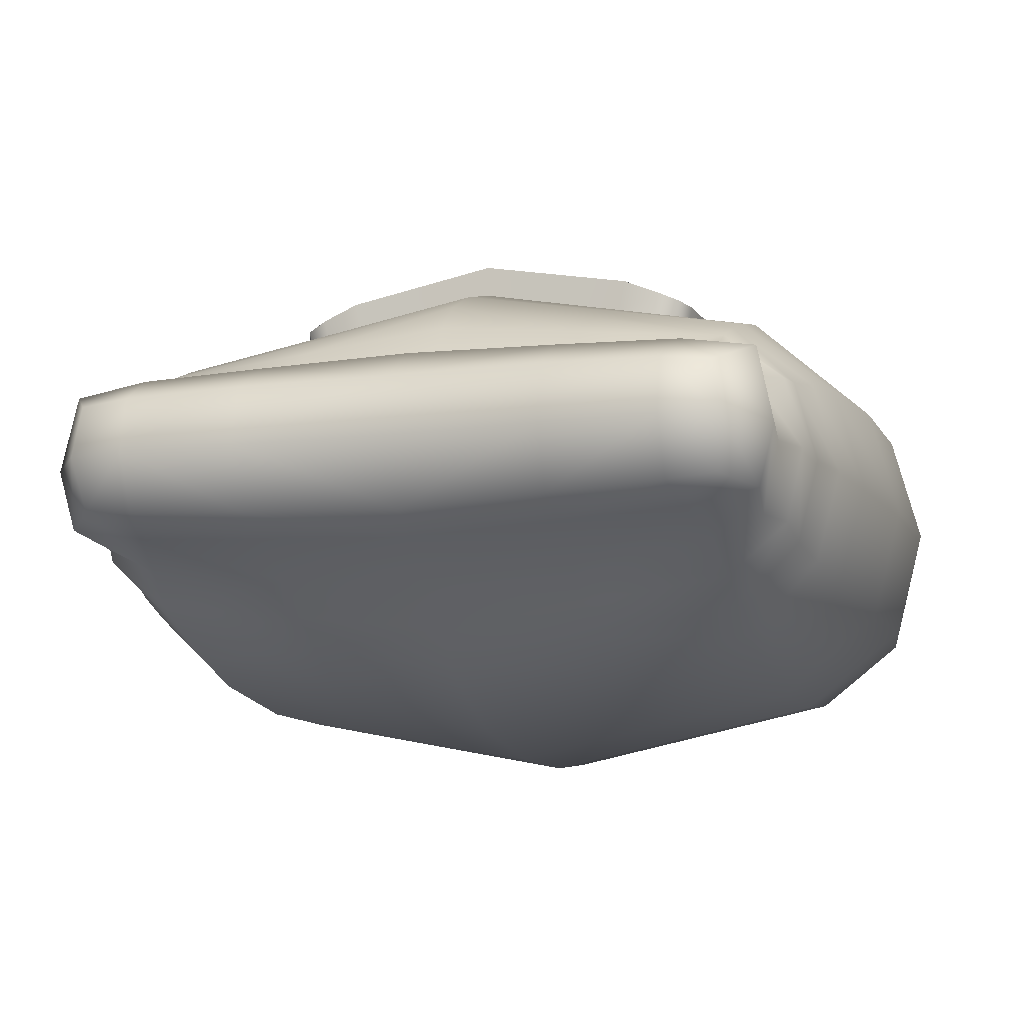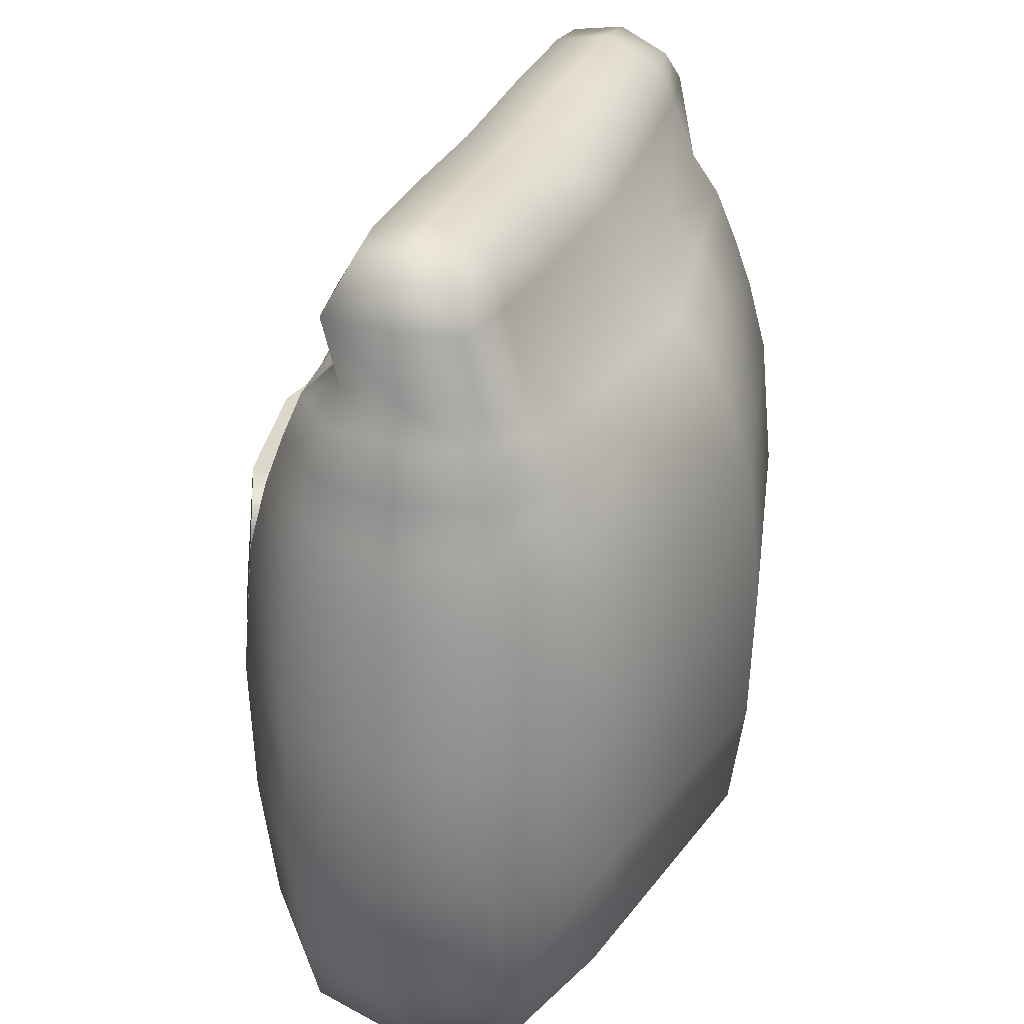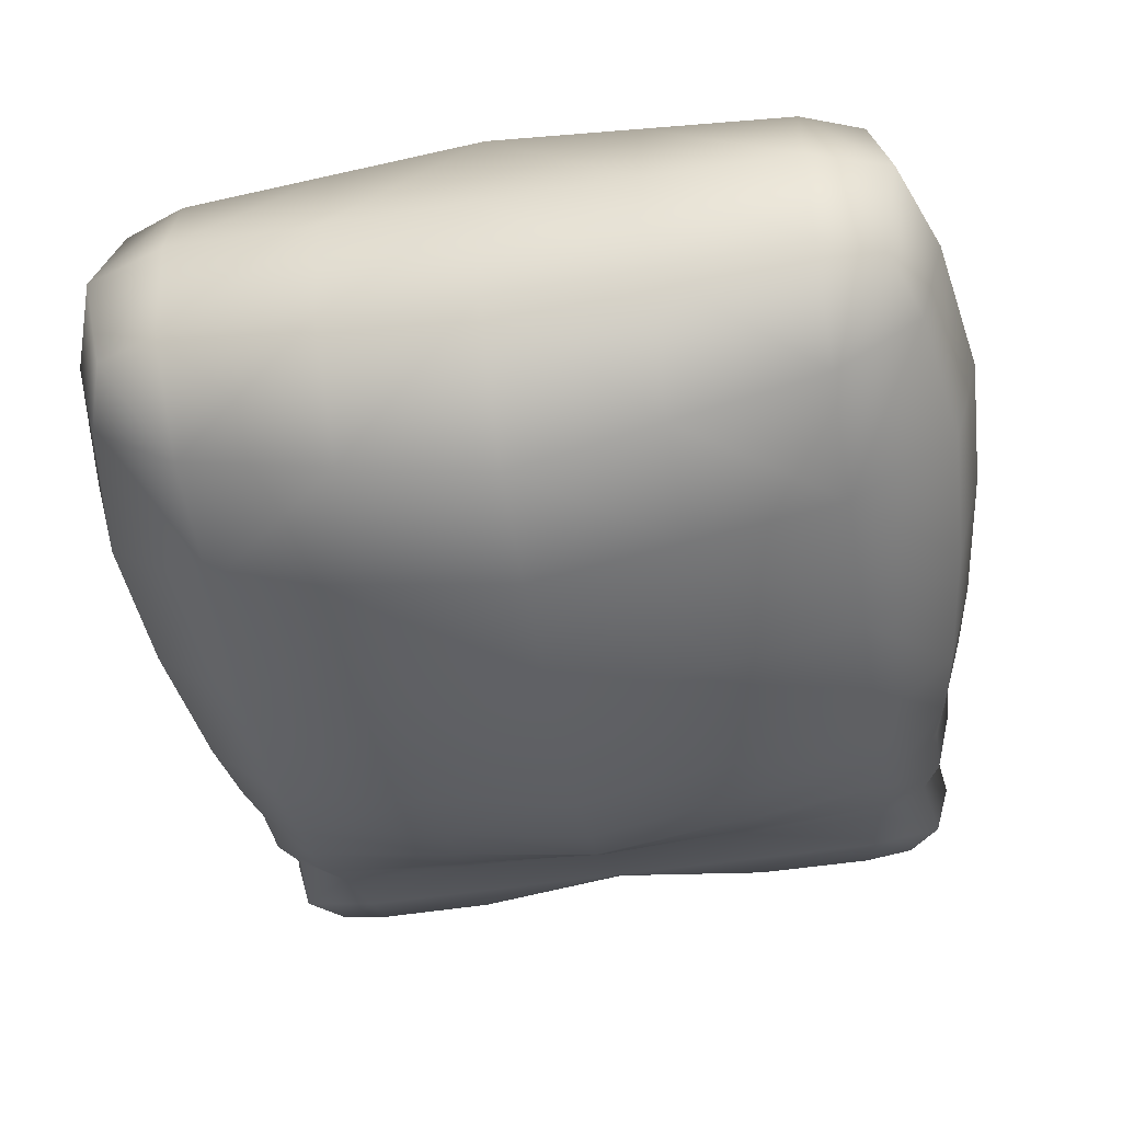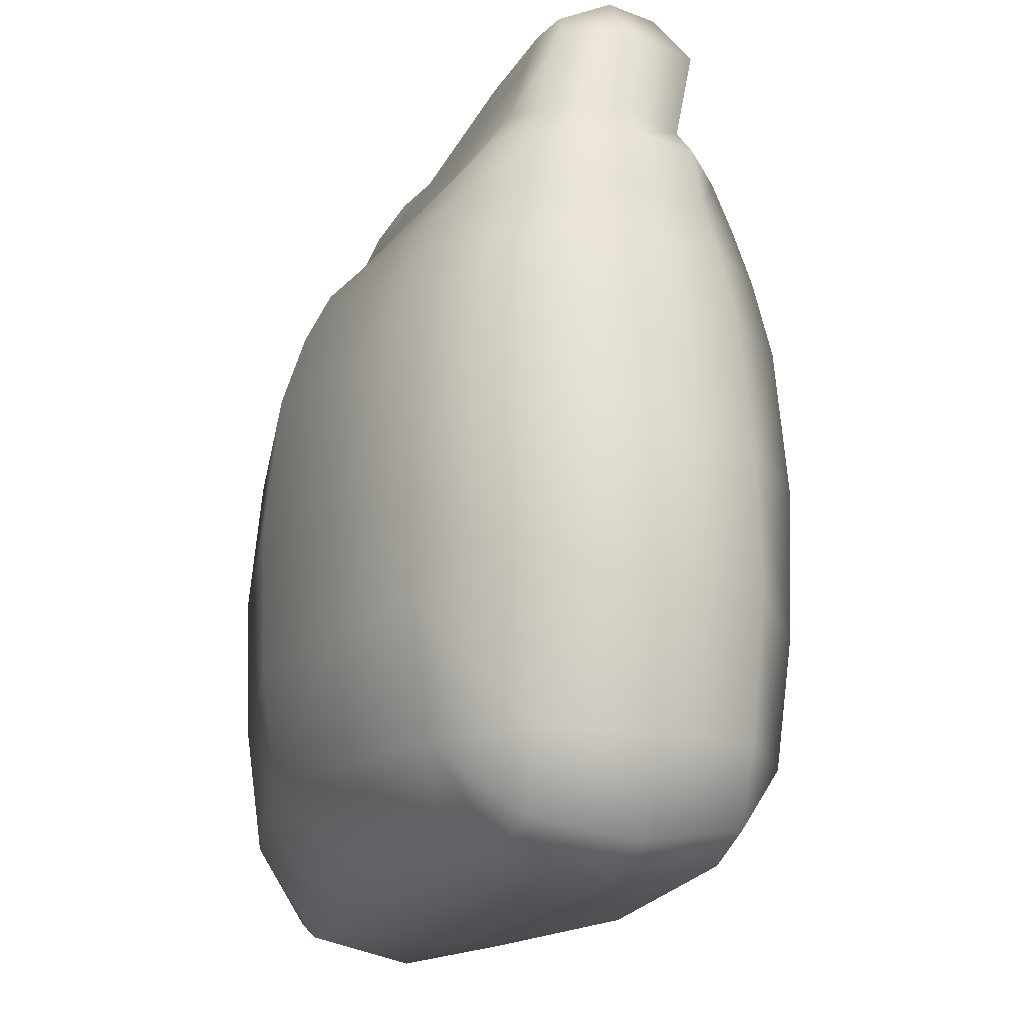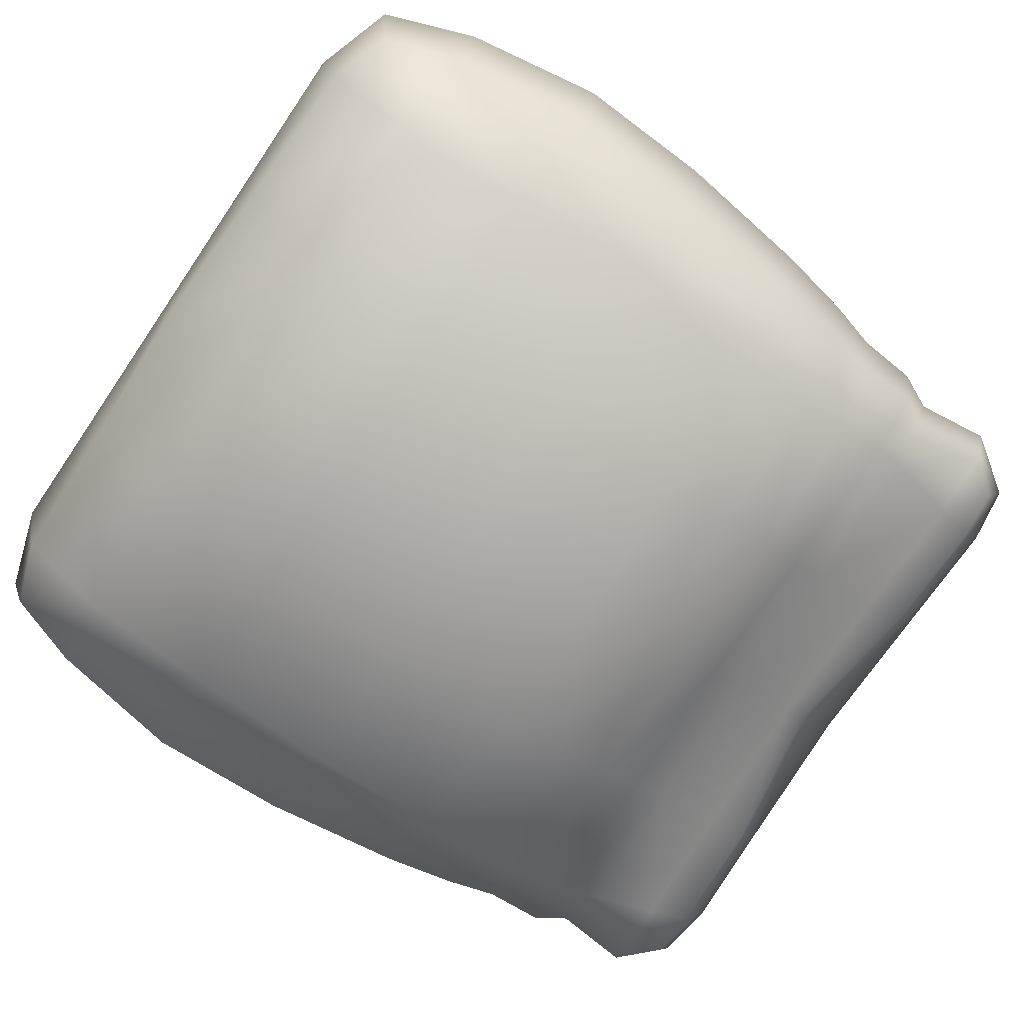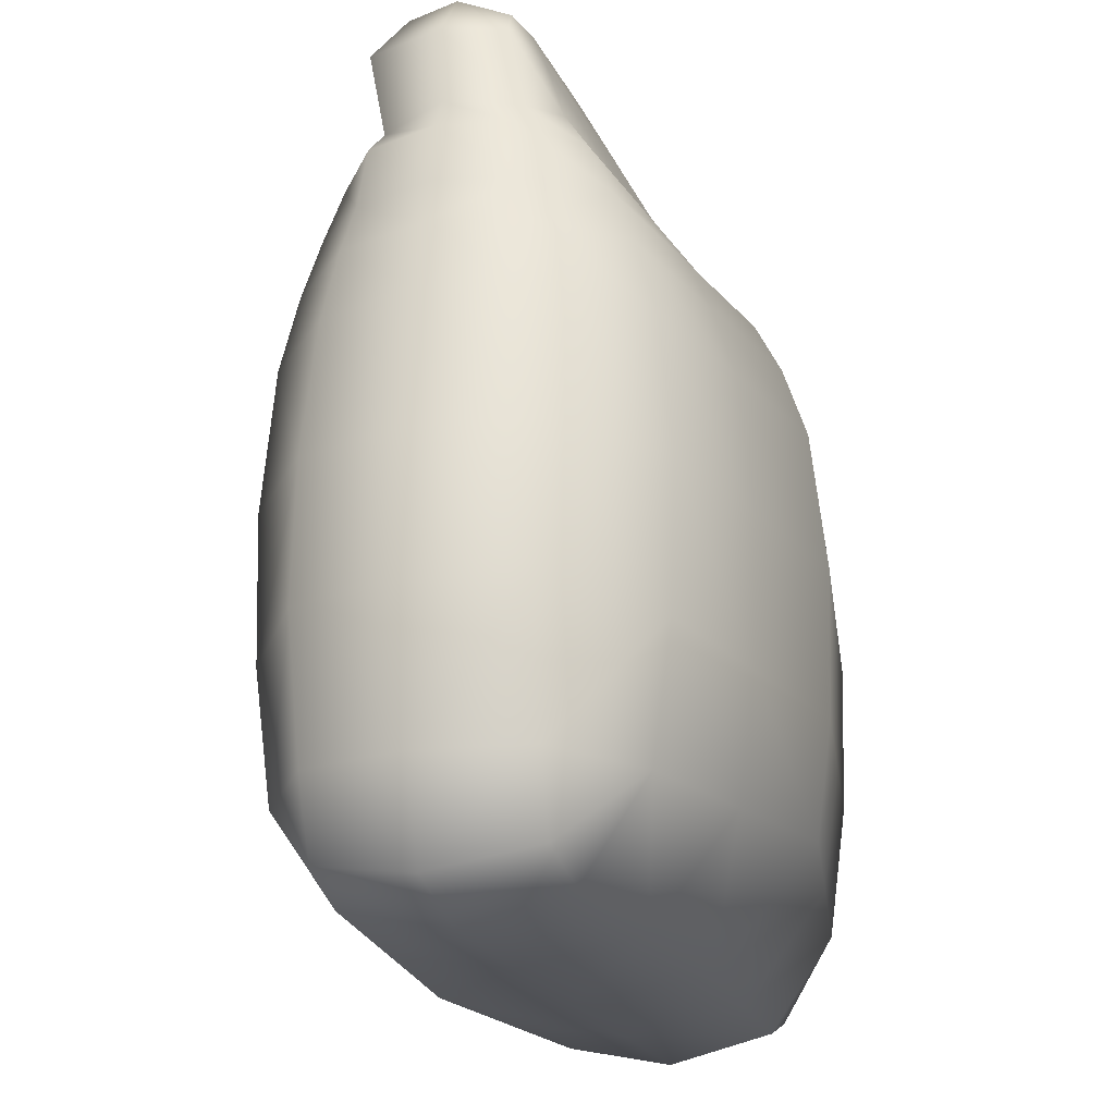
<metadata>
{"format":"obj","ext":"obj","renderer":"f3d","projection":"perspective","resolution":1024,"background":"white","views":[{"elev":-12.2,"azim":-163.7,"up":"+Z"},{"elev":29.9,"azim":108.9,"up":"+Y"},{"elev":-50.3,"azim":9.7,"up":"+Z"},{"elev":-17.6,"azim":-110.4,"up":"+Y"},{"elev":-78.5,"azim":56.0,"up":"+Z"},{"elev":-22.1,"azim":109.6,"up":"+Y"}]}
</metadata>
<code>
o flour_sack_closed
v 0 0.4324 -0.09708
v 0 0.4324 0.09708
v -0.2147 0.5081 -0.03719
v -0.1831 0.4418 0.07459
v -0.1831 0.4418 -0.07459
v -0.2193 0.4661 0
v 0 0.4572 -0.07187
v 0 0.4102 -0.1178
v 0 0.4102 0.1178
v 0 0.4572 0.0602
v 0 0.4999 -0.05182
v -0.2086 0.4616 -0.04276
v -0.2299 0.4444 0
v -0.2036 0.4616 0.04176
v -0.09154 0.2464 -0.1394
v -0.1831 0.4109 0.08792
v -0.09154 0.333 -0.1306
v -0.2331 0.4084 0
v -0.1831 0.4109 -0.08792
v -0.09154 0.3777 -0.1172
v -0.22 0.4077 -0.05028
v -0.09154 0.2464 0.1394
v -0.22 0.4077 0.05028
v -0.09154 0.333 0.1306
v -0.1788 0.4681 -0.05797
v -0.2195 0.4432 -0.04444
v -0.1778 0.4681 0.04797
v -0.2195 0.4432 0.04444
v -0.09154 0.4371 -0.08584
v -0.09175 0.4599 0.05348
v 0 0.08231 -0.1454
v 0 0.08231 0.1454
v 0 0.001458 3e-06
v -0.1831 0.07434 0.1065
v -0.1831 0.07434 -0.1065
v -0.2323 0.01807 3e-06
v 0 0.01109 -0.08187
v 0 0.1534 -0.1552
v 0 0.1534 0.1552
v 0 0.01109 0.08188
v -0.1831 0.001485 3e-06
v -0.2206 0.0301 -0.06431
v -0.2532 0.07479 -2e-06
v -0.2206 0.0301 0.06431
v -0.09154 0.3777 0.1172
v -0.1831 0.1555 0.1177
v -0.09154 0.4106 0.1028
v -0.2669 0.1607 -1.1e-05
v -0.1831 0.1555 -0.1178
v -0.09154 0.07833 0.126
v -0.2489 0.1607 -0.06805
v -0.09154 0.4106 -0.1028
v -0.2489 0.1607 0.06803
v -0.09154 0.1545 0.1365
v -0.1831 0.01639 -0.0661
v -0.2365 0.07626 -0.06526
v -0.1831 0.01639 0.0661
v -0.2365 0.07626 0.06525
v -0.09175 0.4599 -0.06723
v -0.1702 0.5074 -0.04493
v -0.1831 0.2466 0.1207
v -0.1831 0.3777 0.1003
v -0.1831 0.333 0.1125
v -0.1831 0.3777 -0.1003
v -0.1831 0.2466 -0.1207
v -0.1831 0.333 -0.1125
v -0.2419 0.3777 0
v -0.2627 0.2465 -5e-06
v -0.2509 0.3329 0
v 0 0.2461 0.1581
v 0 0.3778 0.1341
v 0 0.333 0.1486
v 0 0.3778 -0.1341
v 0 0.2461 -0.1581
v 0 0.333 -0.1486
v -0.2266 0.3775 0.05654
v -0.2443 0.2468 0.06856
v -0.2337 0.3331 0.06353
v -0.09154 0.1545 -0.1365
v -0.09154 0.07833 -0.126
v -0.09154 0.01374 0.07399
v -0.2266 0.3775 -0.05654
v -0.2443 0.2468 -0.06857
v -0.2337 0.3331 -0.06353
v -0.09154 0.01374 -0.07398
v -0.09154 0.001472 3e-06
v -0.09154 0.4371 0.08584
v 0 0.5153 -0.03848
v 0 0.5436 -0
v 0 0.5353 0.03848
v -0.1998 0.5445 0
v -0.165 0.5499 0
v -0.1953 0.5307 -0.03196
v -0.1953 0.5407 0.03196
v -0.09428 0.5471 -0
v -0.09406 0.5395 0.03744
v -0.09406 0.5295 -0.03744
v -0.1652 0.5328 -0.03464
v -0.1652 0.5428 0.03464
v -0.0932 0.5036 -0.04853
v -0.2245 0.5104 0
v -0.2147 0.5081 0.04719
v -0.1702 0.5074 0.05493
v -0.0932 0.5036 0.05853
v 0 0.4999 0.06182
v -0.09154 0.333 0.1306
v 0 0.1534 0.1552
v -0.09154 0.1545 0.1365
v -0.1331 0.2466 0.1207
v 0 0.333 0.1486
v -0.09551 0.3337 0.1501
v -0.09551 0.247 0.159
v -0.1371 0.2473 0.1403
v -0.09551 0.1551 0.156
v 0 0.1541 0.1747
v 0 0.3337 0.1682
v 0 0.2468 0.1777
v -0.1144 0.1551 0.1262
v -0.1331 0.1756 0.1184
v -0.1276 0.1613 0.1204
v -0.1331 0.313 0.1144
v -0.1143 0.333 0.1206
v -0.1276 0.3272 0.1154
v -0.1183 0.3337 0.1402
v -0.1371 0.3137 0.134
v -0.1316 0.3278 0.135
v -0.1371 0.1763 0.138
v -0.1184 0.1557 0.1458
v -0.1316 0.1619 0.14
v 0.2147 0.5081 -0.03719
v 0.1831 0.4418 0.07459
v 0.1831 0.4418 -0.07459
v 0.2193 0.4661 0
v 0.2086 0.4616 -0.04276
v 0.2299 0.4444 0
v 0.2036 0.4616 0.04176
v 0.09154 0.2464 -0.1394
v 0.1831 0.4109 0.08792
v 0.09154 0.333 -0.1306
v 0.2331 0.4084 0
v 0.1831 0.4109 -0.08792
v 0.09154 0.3777 -0.1172
v 0.22 0.4077 -0.05028
v 0.09154 0.2464 0.1394
v 0.22 0.4077 0.05028
v 0.09154 0.333 0.1306
v 0.1788 0.4681 -0.05797
v 0.2195 0.4432 -0.04444
v 0.1778 0.4681 0.04797
v 0.2195 0.4432 0.04444
v 0.09154 0.4371 -0.08584
v 0.09175 0.4599 0.05348
v 0.1831 0.07434 0.1065
v 0.1831 0.07434 -0.1065
v 0.2323 0.01807 3e-06
v 0.1831 0.001485 3e-06
v 0.2206 0.0301 -0.06431
v 0.2532 0.07479 -2e-06
v 0.2206 0.0301 0.06431
v 0.09154 0.3777 0.1172
v 0.1831 0.1555 0.1177
v 0.09154 0.4106 0.1028
v 0.2669 0.1607 -1.1e-05
v 0.1831 0.1555 -0.1178
v 0.09154 0.07833 0.126
v 0.2489 0.1607 -0.06805
v 0.09154 0.4106 -0.1028
v 0.2489 0.1607 0.06803
v 0.09154 0.1545 0.1365
v 0.1831 0.01639 -0.0661
v 0.2365 0.07626 -0.06526
v 0.1831 0.01639 0.0661
v 0.2365 0.07626 0.06525
v 0.09175 0.4599 -0.06723
v 0.1702 0.5074 -0.04493
v 0.1831 0.2466 0.1207
v 0.1831 0.3777 0.1003
v 0.1831 0.333 0.1125
v 0.1831 0.3777 -0.1003
v 0.1831 0.2466 -0.1207
v 0.1831 0.333 -0.1125
v 0.2419 0.3777 0
v 0.2627 0.2465 -5e-06
v 0.2509 0.3329 0
v 0.2266 0.3775 0.05654
v 0.2443 0.2468 0.06856
v 0.2337 0.3331 0.06353
v 0.09154 0.1545 -0.1365
v 0.09154 0.07833 -0.126
v 0.09154 0.01374 0.07399
v 0.2266 0.3775 -0.05654
v 0.2443 0.2468 -0.06857
v 0.2337 0.3331 -0.06353
v 0.09154 0.01374 -0.07398
v 0.09154 0.001472 3e-06
v 0.09154 0.4371 0.08584
v 0.1998 0.5445 0
v 0.165 0.5499 0
v 0.1953 0.5307 -0.03196
v 0.1953 0.5407 0.03196
v 0.09428 0.5471 -0
v 0.09406 0.5395 0.03744
v 0.09406 0.5295 -0.03744
v 0.1652 0.5328 -0.03464
v 0.1652 0.5428 0.03464
v 0.0932 0.5036 -0.04853
v 0.2245 0.5104 0
v 0.2147 0.5081 0.04719
v 0.1702 0.5074 0.05493
v 0.0932 0.5036 0.05853
v 0.09154 0.333 0.1306
v 0.09154 0.1545 0.1365
v 0.1331 0.2466 0.1207
v 0.09551 0.3337 0.1501
v 0.09551 0.247 0.159
v 0.1371 0.2473 0.1403
v 0.09551 0.1551 0.156
v 0.1144 0.1551 0.1262
v 0.1331 0.1756 0.1184
v 0.1276 0.1613 0.1204
v 0.1331 0.313 0.1144
v 0.1143 0.333 0.1206
v 0.1276 0.3272 0.1154
v 0.1183 0.3337 0.1402
v 0.1371 0.3137 0.134
v 0.1316 0.3278 0.135
v 0.1371 0.1763 0.138
v 0.1184 0.1557 0.1458
v 0.1316 0.1619 0.14
f 29 52 19 5
f 29 59 7 1
f 13 26 21 18
f 66 17 15 65
f 47 87 4 16
f 86 33 40 81
f 80 35 49 79
f 30 27 4 87
f 28 13 18 23
f 52 20 64 19
f 4 28 23 16
f 68 83 51 48
f 40 32 50 81
f 100 60 98 97
f 26 5 19 21
f 33 86 85 37
f 25 5 12
f 3 101 91 93
f 6 12 26 13
f 12 5 26
f 103 104 96 99
f 4 27 14
f 4 14 28
f 14 6 13 28
f 53 77 68 48
f 1 8 52 29
f 16 23 76 62
f 67 18 21 82
f 80 31 37 85
f 43 48 51 56
f 82 21 19 64
f 54 50 32 39
f 45 62 63 24
f 45 47 16 62
f 81 50 34 57
f 58 53 48 43
f 5 25 59 29
f 9 2 87 47
f 79 49 65 15
f 34 46 53 58
f 23 18 67 76
f 22 54 39 70
f 86 41 55 85
f 56 51 49 35
f 41 86 81 57
f 101 102 94 91
f 55 42 35
f 41 36 42 55
f 36 43 56 42
f 42 56 35
f 57 44 36 41
f 34 44 57
f 34 58 44
f 44 58 43 36
f 72 24 22 70
f 10 30 87 2
f 8 73 20 52
f 83 65 49 51
f 71 9 47 45
f 31 80 79 38
f 38 79 15 74
f 61 46 54 22
f 62 76 78 63
f 63 78 77 61
f 76 67 69 78
f 78 69 68 77
f 24 63 61 22
f 20 73 75 17
f 102 103 99 94
f 35 80 85 55
f 67 82 84 69
f 69 84 83 68
f 82 64 66 84
f 84 66 65 83
f 17 75 74 15
f 64 20 17 66
f 46 34 50 54
f 71 45 24 72
f 46 61 77 53
f 104 105 90 96
f 97 98 92 95
f 92 98 93 91
f 99 92 91 94
f 92 99 96 95
f 88 97 95 89
f 95 96 90 89
f 11 100 97 88
f 60 3 93 98
f 25 12 3
f 7 59 100 11
f 30 10 105 104
f 27 103 102
f 6 14 102 101
f 27 30 104 103
f 12 6 101 3
f 59 25 60 100
f 14 27 102
f 60 25 3
f 112 114 115 117
f 116 111 112 117
f 124 126 125 112
f 112 128 114
f 108 107 115 114
f 109 119 127 113
f 110 106 111 116
f 112 125 113
f 121 109 113 125
f 106 122 124 111
f 127 119 120 129
f 129 120 118 128
f 124 122 123 126
f 126 123 121 125
f 118 108 114 128
f 111 124 112
f 113 127 112
f 127 129 128 112
f 151 132 141 167
f 151 1 7 174
f 135 140 143 148
f 181 180 137 139
f 162 138 131 196
f 195 190 40 33
f 189 188 164 154
f 152 196 131 149
f 150 145 140 135
f 167 141 179 142
f 131 138 145 150
f 183 163 166 192
f 40 190 165 32
f 206 203 204 175
f 148 143 141 132
f 33 37 194 195
f 147 134 132
f 130 199 197 207
f 133 135 148 134
f 134 148 132
f 209 205 202 210
f 131 136 149
f 131 150 136
f 136 150 135 133
f 168 163 183 186
f 1 151 167 8
f 138 177 185 145
f 182 191 143 140
f 189 194 37 31
f 158 171 166 163
f 191 179 141 143
f 169 39 32 165
f 160 146 178 177
f 160 177 138 162
f 190 172 153 165
f 173 158 163 168
f 132 151 174 147
f 9 162 196 2
f 188 137 180 164
f 153 173 168 161
f 145 185 182 140
f 144 70 39 169
f 195 194 170 156
f 171 154 164 166
f 156 172 190 195
f 207 197 200 208
f 170 154 157
f 156 170 157 155
f 155 157 171 158
f 157 154 171
f 172 156 155 159
f 153 172 159
f 153 159 173
f 159 155 158 173
f 72 70 144 146
f 10 2 196 152
f 8 167 142 73
f 192 166 164 180
f 71 160 162 9
f 31 38 188 189
f 38 74 137 188
f 176 144 169 161
f 177 178 187 185
f 178 176 186 187
f 185 187 184 182
f 187 186 183 184
f 146 144 176 178
f 142 139 75 73
f 208 200 205 209
f 154 170 194 189
f 182 184 193 191
f 184 183 192 193
f 191 193 181 179
f 193 192 180 181
f 139 137 74 75
f 179 181 139 142
f 161 169 165 153
f 71 72 146 160
f 161 168 186 176
f 210 202 90 105
f 203 201 198 204
f 198 197 199 204
f 205 200 197 198
f 198 201 202 205
f 88 89 201 203
f 201 89 90 202
f 11 88 203 206
f 175 204 199 130
f 147 130 134
f 7 11 206 174
f 152 210 105 10
f 149 208 209
f 133 207 208 136
f 149 209 210 152
f 134 130 207 133
f 174 206 175 147
f 136 208 149
f 175 130 147
f 215 117 115 217
f 116 117 215 214
f 224 215 225 226
f 215 217 228
f 212 217 115 107
f 213 216 227 219
f 110 116 214 211
f 215 216 225
f 221 225 216 213
f 211 214 224 222
f 227 229 220 219
f 229 228 218 220
f 224 226 223 222
f 226 225 221 223
f 218 228 217 212
f 214 215 224
f 216 215 227
f 227 215 228 229

</code>
